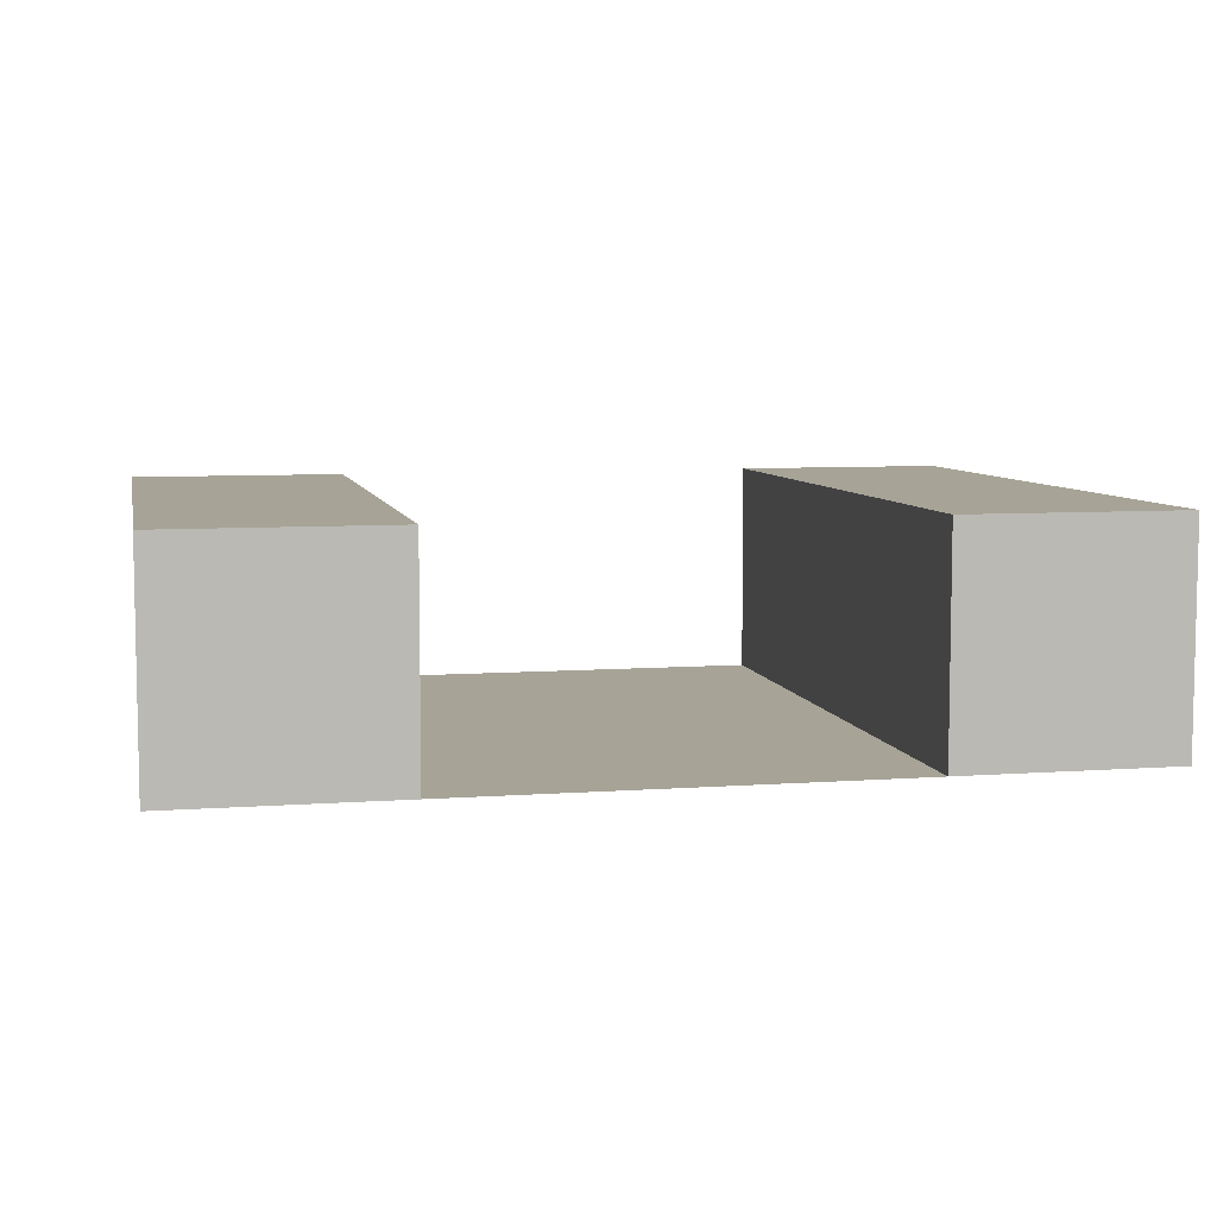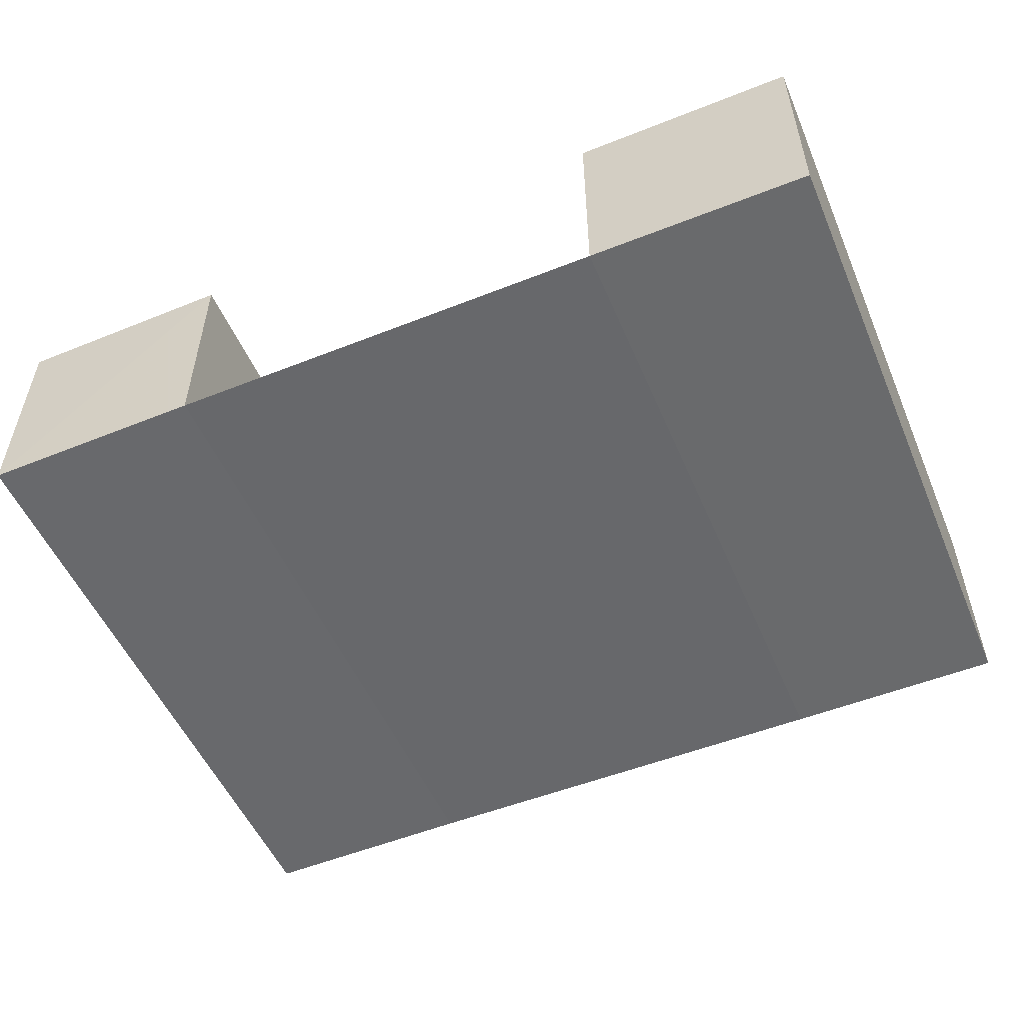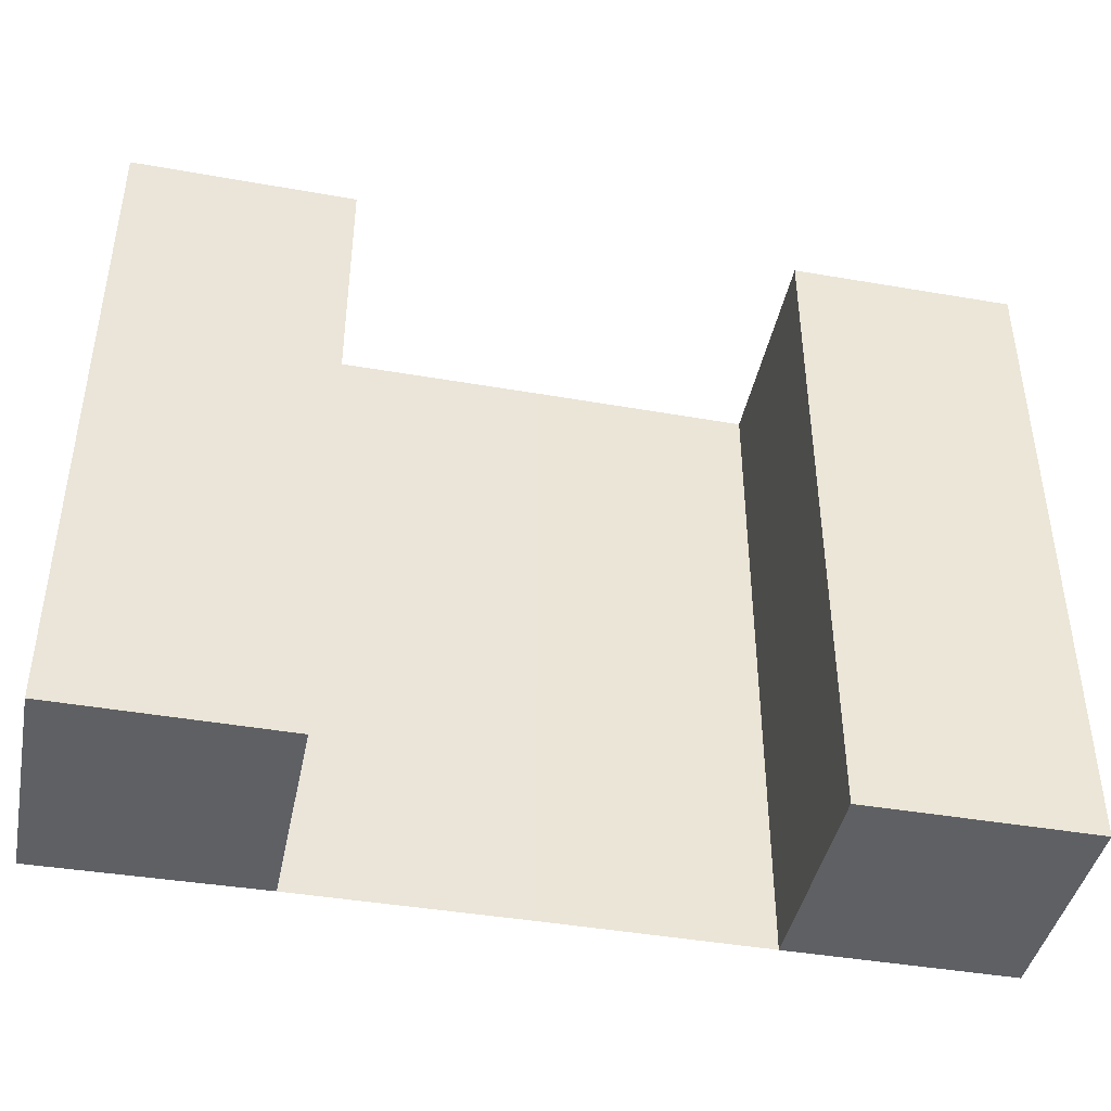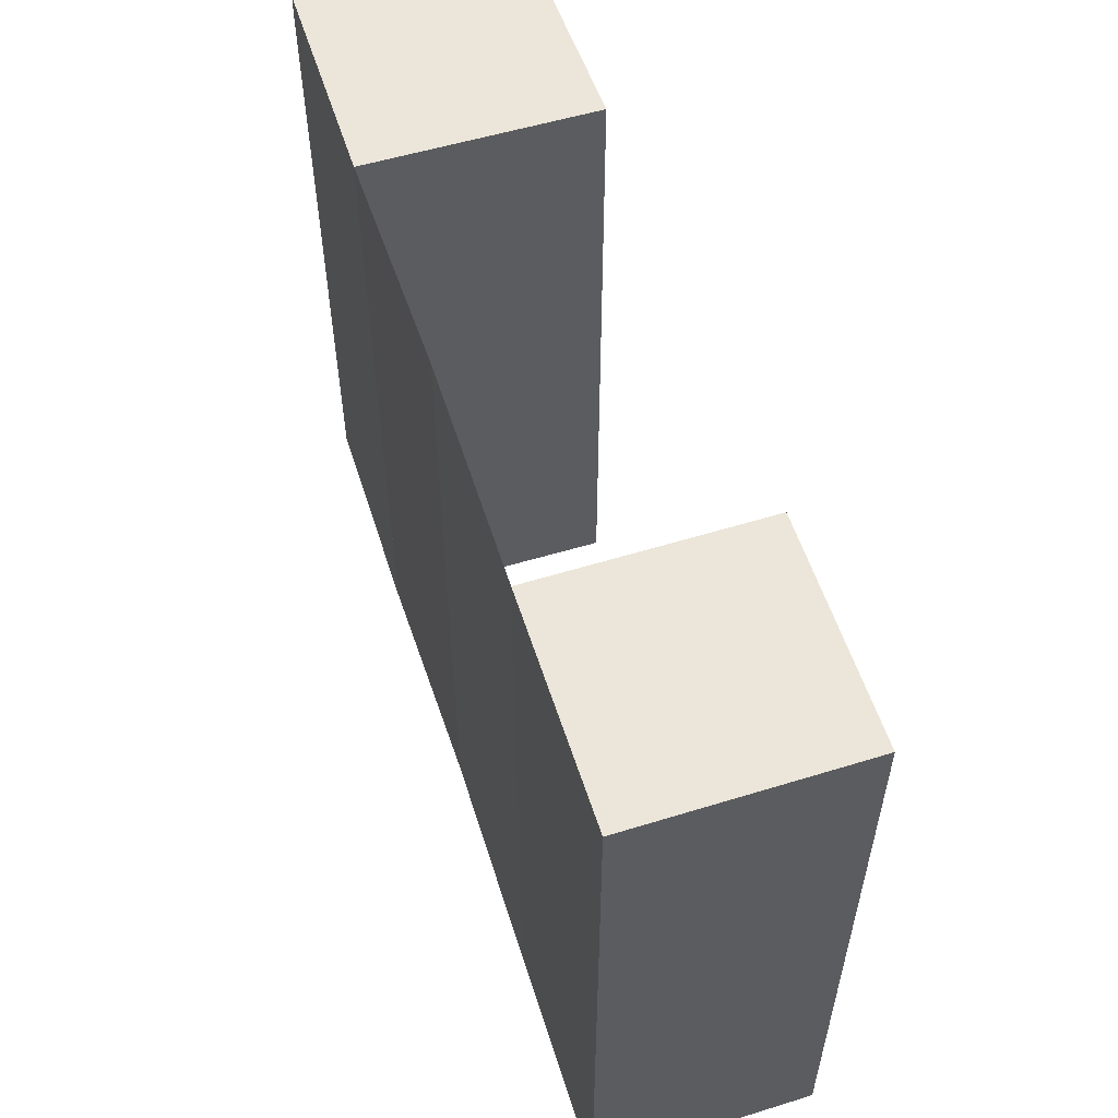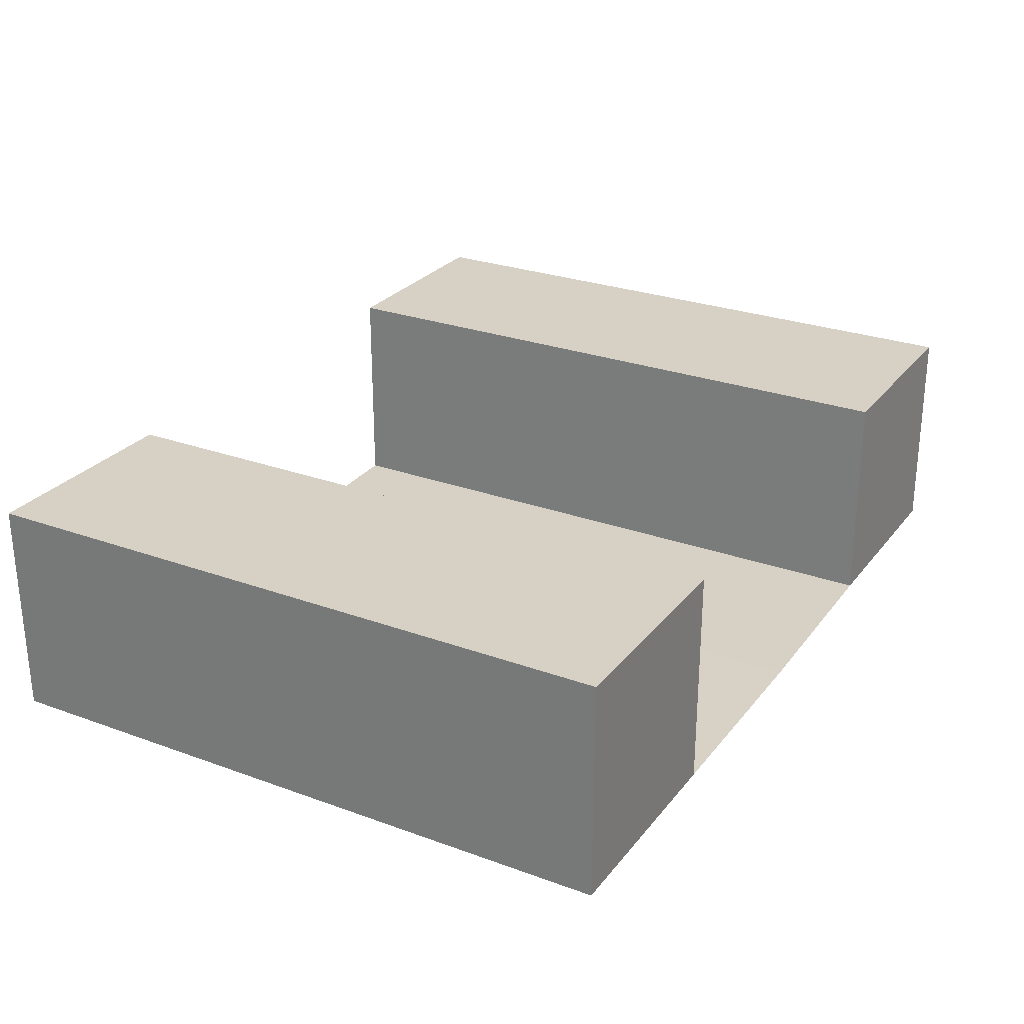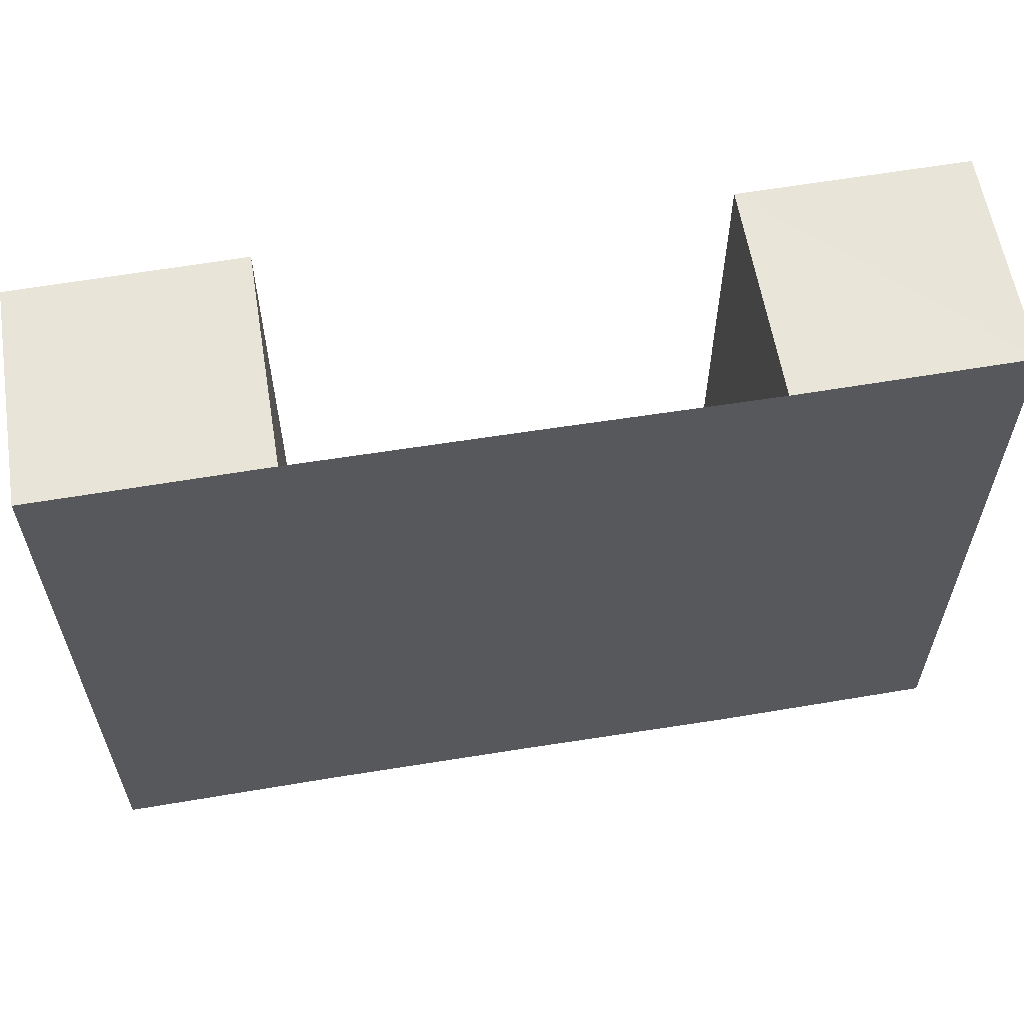
<metadata>
{"format":"obj","ext":"obj","renderer":"f3d","projection":"perspective","resolution":1024,"background":"white","views":[{"elev":6.8,"azim":-11.8,"up":"+Y"},{"elev":-52.7,"azim":-156.9,"up":"+Y"},{"elev":-42.7,"azim":168.3,"up":"+Z"},{"elev":56.2,"azim":72.3,"up":"+Z"},{"elev":26.9,"azim":119.5,"up":"+Y"},{"elev":60.1,"azim":-9.5,"up":"+Z"}]}
</metadata>
<code>
o 5113
v 2196 1880 12.48
v 2196 1880 12.48
v 2196 1880 12.48
v 2196 1880 12.48
v 2196 1880 12.48
v 2196 1880 12.51
v 2196 1880 12.51
v 2196 1880 12.48
v 2196 1880 12.48
v 2196 1880 12.48
v 2196 1880 12.51
v 2196 1880 12.51
v 2196 1880 12.51
v 2196 1880 12.51
v 2196 1880 12.51
v 2196 1880 12.51
v 2196 1880 12.51
v 2196 1880 12.51
v 2196 1880 12.48
v 2196 1880 12.48
v 2196 1880 12.51
v 2196 1880 12.51
v 2196 1880 12.51
v 2196 1880 12.48
v 2196 1880 12.48
v 2196 1880 12.48
v 2196 1880 12.48
v 2196 1880 12.48
v 2196 1880 12.51
v 2196 1880 12.51
v 2196 1880 12.51
v 2196 1880 12.51
v 2196 1880 12.51
v 2196 1880 12.48
v 2196 1880 12.48
v 2196 1880 12.48
v 2196 1880 12.48
v 2196 1880 12.48
v 2196 1880 12.51
v 2196 1880 12.51
v 2196 1880 12.51
v 2196 1880 12.51
v 2196 1880 12.51
v 2196 1880 12.48
v 2196 1880 12.48
v 2196 1880 12.48
v 2196 1880 12.51
v 2196 1880 12.51
v 2196 1880 12.48
v 2196 1880 12.48
v 2196 1880 12.48
v 2196 1880 12.51
v 2196 1880 12.51
v 2196 1880 12.51
v 2196 1880 12.51
v 2196 1880 12.48
v 2196 1880 12.51
v 2196 1880 12.48
v 2196 1880 12.51
v 2196 1880 12.48
v 2196 1880 12.48
v 2196 1880 12.48
v 2196 1880 12.48
v 2196 1880 12.48
v 2196 1880 12.51
v 2196 1880 12.51
v 2196 1880 12.48
v 2196 1880 12.48
v 2196 1880 12.48
v 2196 1880 12.51
v 2196 1880 12.51
v 2196 1880 12.51
f 1 2 3
f 4 5 2
f 6 7 1
f 7 5 8
f 9 10 11
f 10 12 13
f 14 15 16
f 17 18 15
f 19 20 14
f 20 18 21
f 22 23 24
f 23 25 26
f 27 28 29
f 28 30 31
f 32 33 34
f 33 35 36
f 37 38 39
f 38 40 41
f 42 43 44
f 43 45 46
f 47 48 49
f 48 50 51
f 47 52 53
f 52 54 55
f 56 54 57
f 58 56 59
f 60 61 62
f 63 64 61
f 65 66 60
f 66 64 67
f 68 69 70
f 69 71 72

</code>
